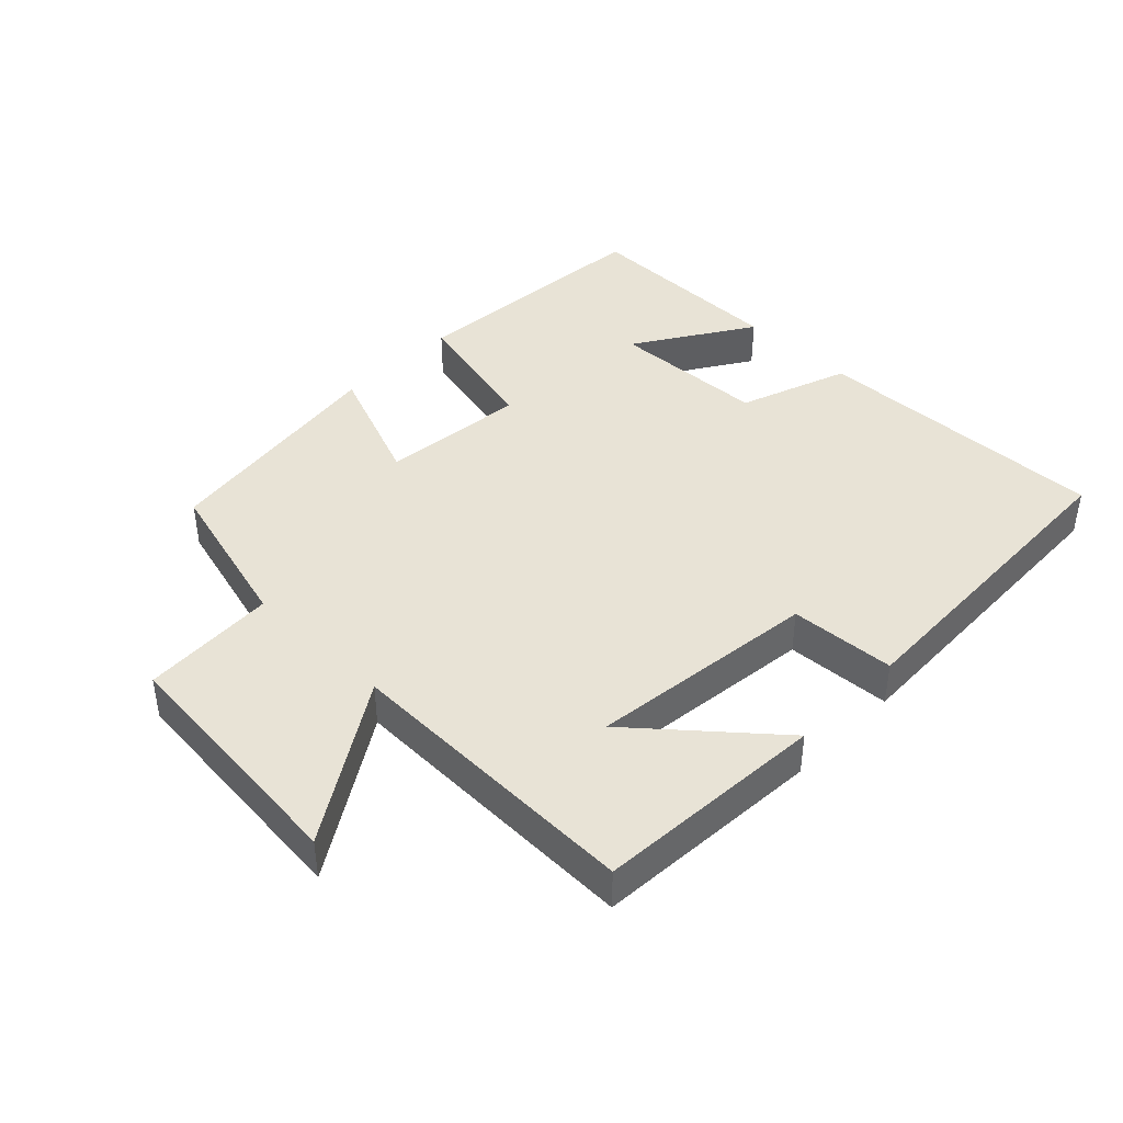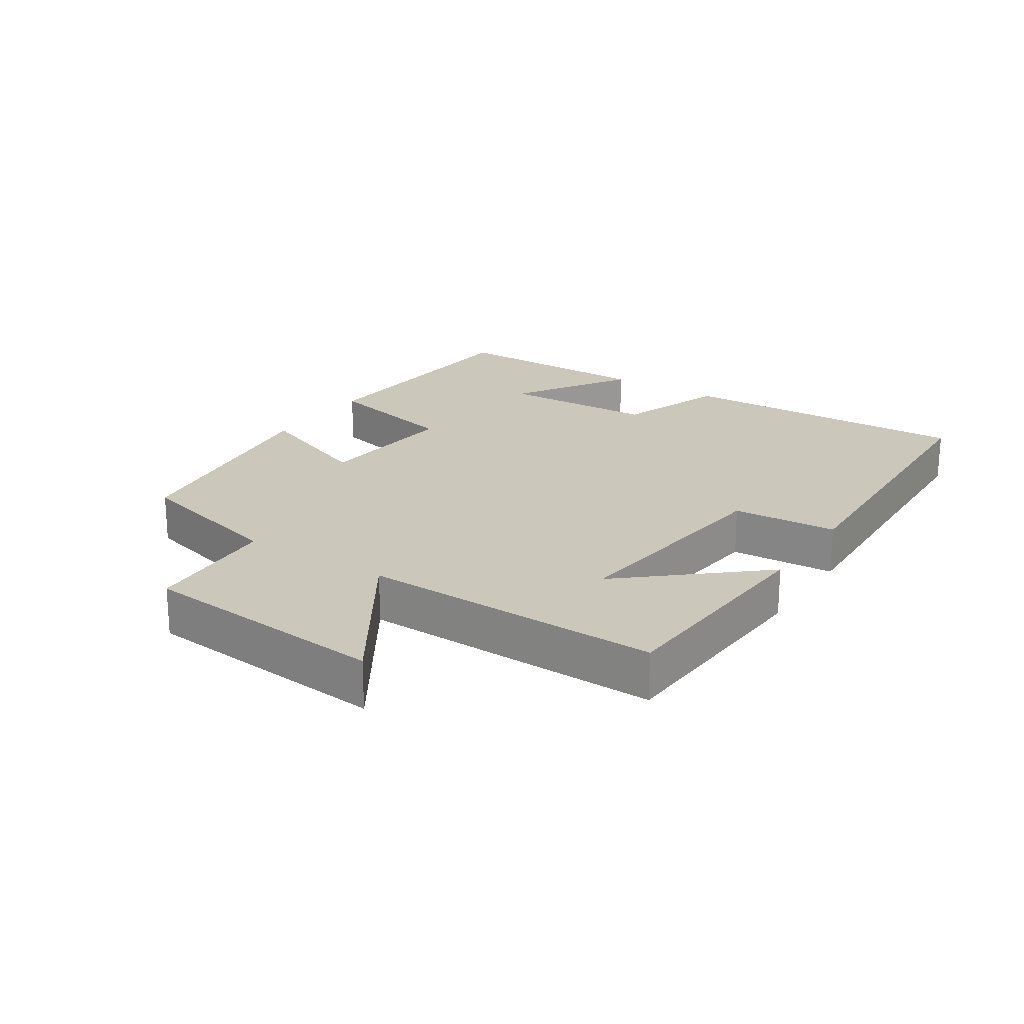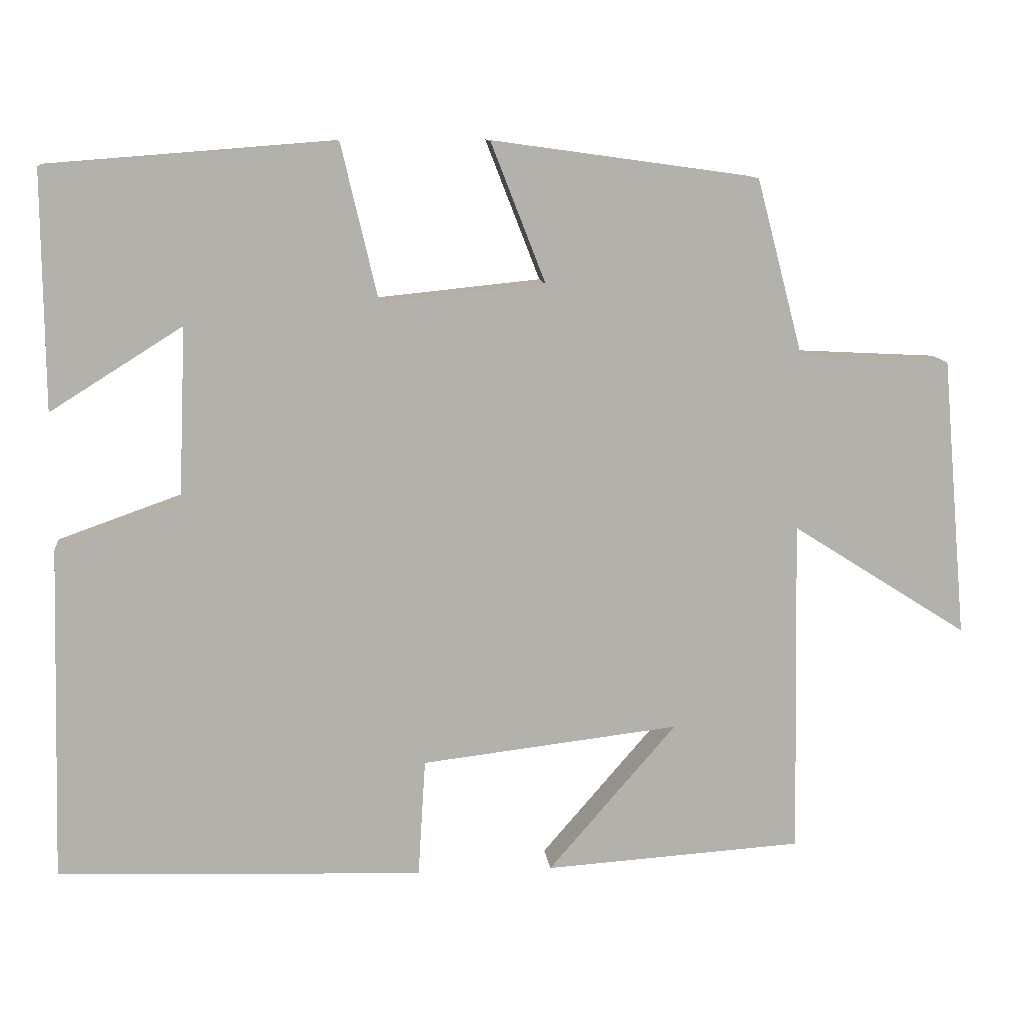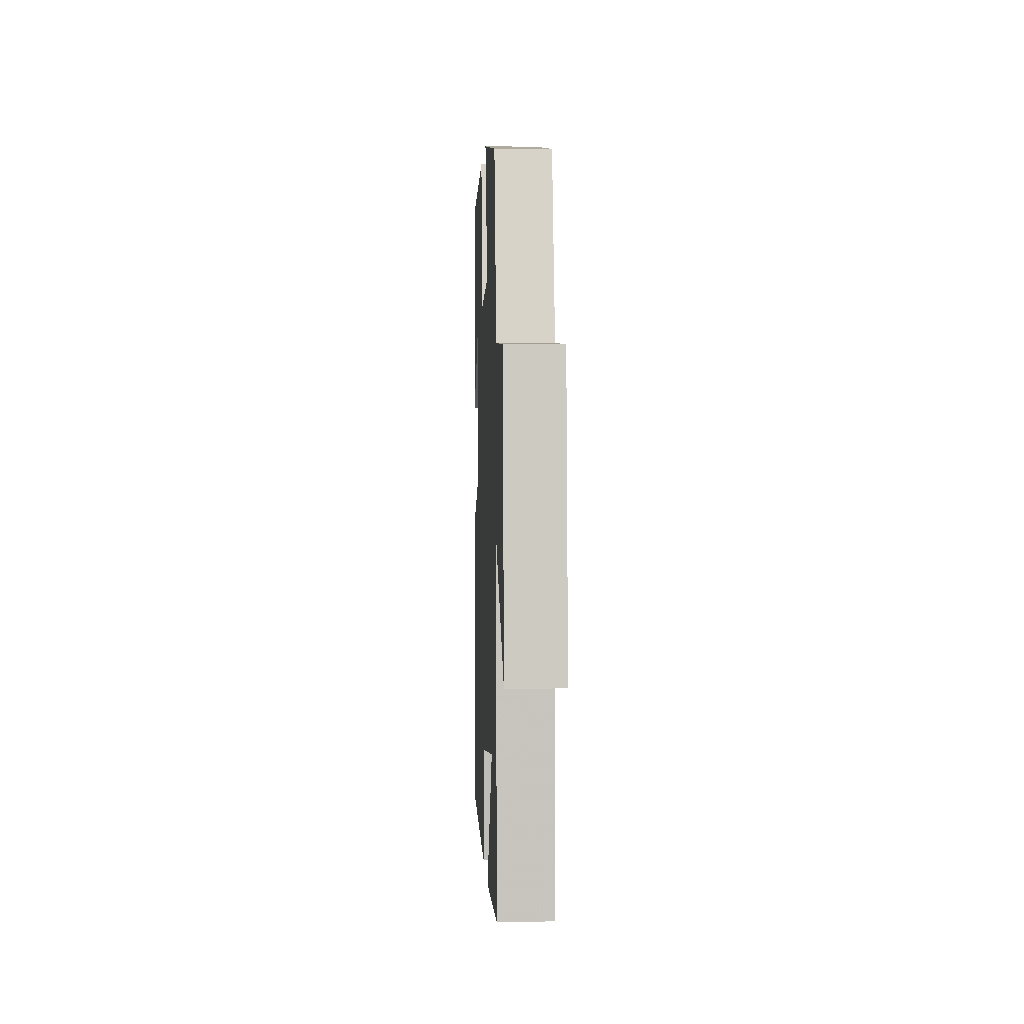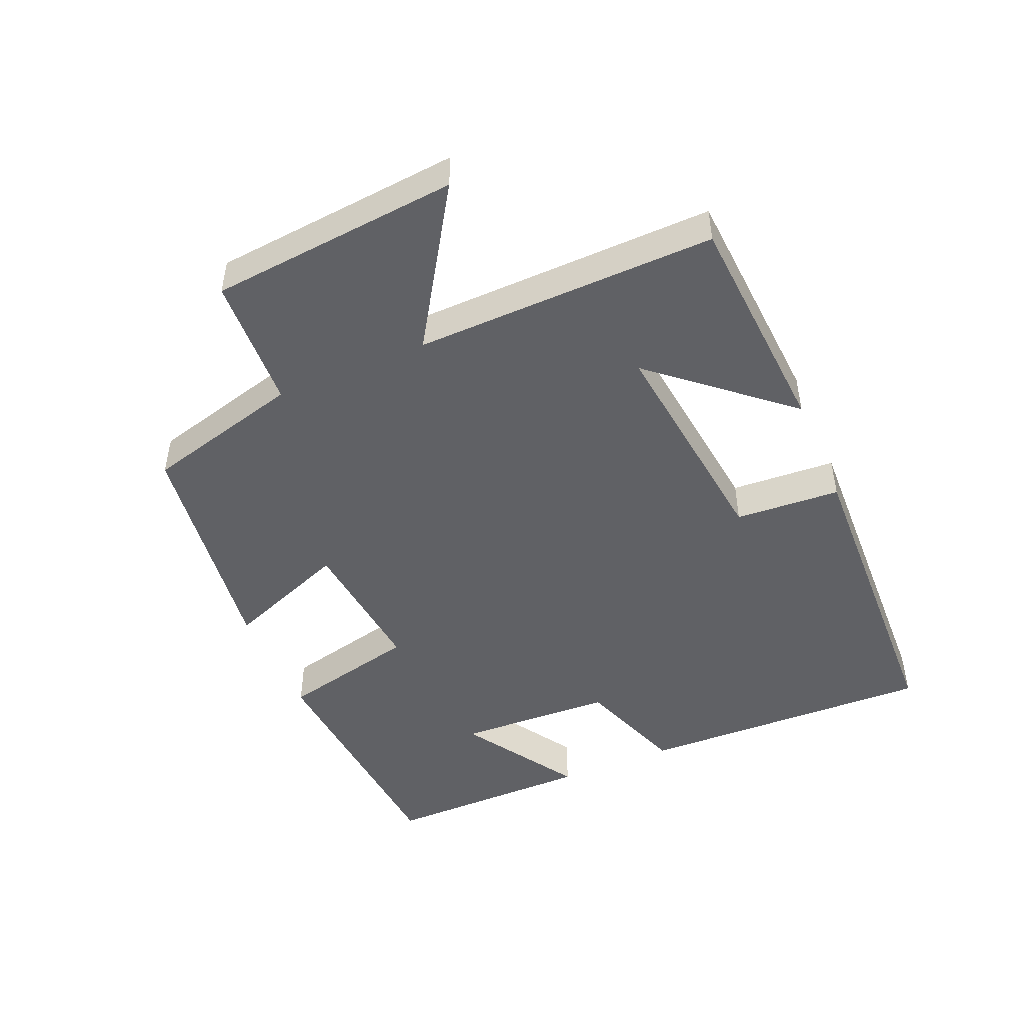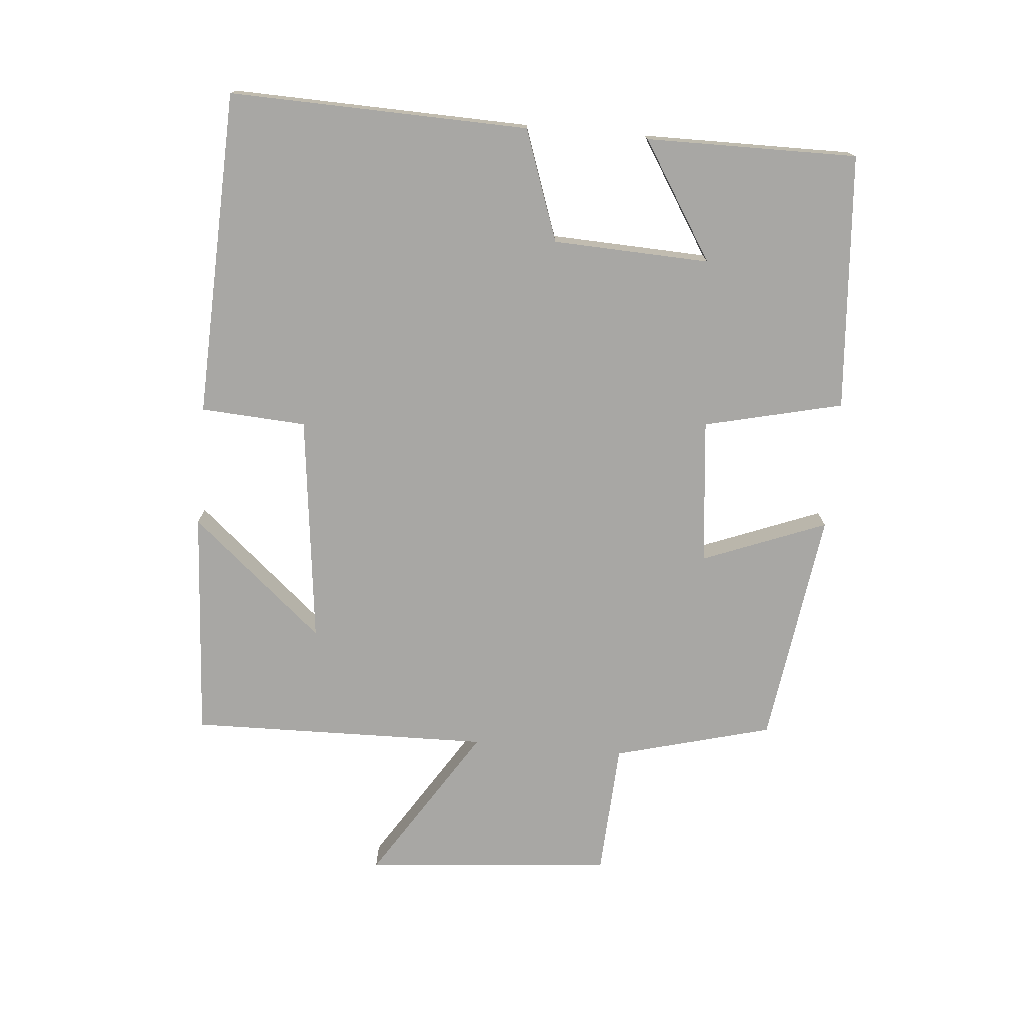
<metadata>
{"format":"obj","ext":"obj","renderer":"f3d","projection":"perspective","resolution":1024,"background":"white","views":[{"elev":41.8,"azim":134.4,"up":"+Y"},{"elev":21.6,"azim":123.2,"up":"+Y"},{"elev":11.4,"azim":-6.4,"up":"+Z"},{"elev":1.6,"azim":87.6,"up":"+Z"},{"elev":-47.5,"azim":113.3,"up":"+Y"},{"elev":-74.6,"azim":-95.0,"up":"+Y"}]}
</metadata>
<code>
v 0.437 0.07 0.45
v 0.5 0.07 0.212
v 0.703 0.07 0.201
v 0.737 0.07 -0.175
v 0.5 0.07 -0.024
v 0.509 0.07 -0.478
v 0.162 0.07 -0.5
v 0.334 0.07 -0.301
v -0.012 0.07 -0.341
v -0.022 0.07 -0.5
v -0.513 0.07 -0.481
v -0.5 0.07 -0.031
v -0.333 0.07 0.028
v -0.323 0.07 0.264
v -0.5 0.07 0.153
v -0.502 0.07 0.471
v -0.116 0.07 0.5
v -0.067 0.07 0.291
v 0.153 0.07 0.313
v 0.08 0.07 0.5
v 0.437 0 0.45
v 0.5 0 0.212
v 0.703 0 0.201
v 0.737 0 -0.175
v 0.5 0 -0.024
v 0.509 0 -0.478
v 0.162 0 -0.5
v 0.334 0 -0.301
v -0.012 0 -0.341
v -0.022 0 -0.5
v -0.513 0 -0.481
v -0.5 0 -0.031
v -0.333 0 0.028
v -0.323 0 0.264
v -0.5 0 0.153
v -0.502 0 0.471
v -0.116 0 0.5
v -0.067 0 0.291
v 0.153 0 0.313
v 0.08 0 0.5
f 19 20 1 2
f 18 19 2
f 16 17 18
f 14 15 16
f 14 16 18
f 13 14 18 2
f 11 12 13
f 10 11 13
f 9 10 13
f 8 9 13 2
f 6 7 8
f 5 6 8
f 2 3 4 5
f 2 5 8
f 22 21 40 39
f 22 39 38
f 38 37 36
f 36 35 34
f 38 36 34
f 22 38 34 33
f 33 32 31
f 33 31 30
f 33 30 29
f 22 33 29 28
f 28 27 26
f 28 26 25
f 25 24 23 22
f 28 25 22
f 1 21 22 2
f 2 22 23 3
f 3 23 24 4
f 4 24 25 5
f 5 25 26 6
f 6 26 27 7
f 7 27 28 8
f 8 28 29 9
f 9 29 30 10
f 10 30 31 11
f 11 31 32 12
f 12 32 33 13
f 13 33 34 14
f 14 34 35 15
f 15 35 36 16
f 16 36 37 17
f 17 37 38 18
f 18 38 39 19
f 19 39 40 20
f 20 40 21 1

</code>
